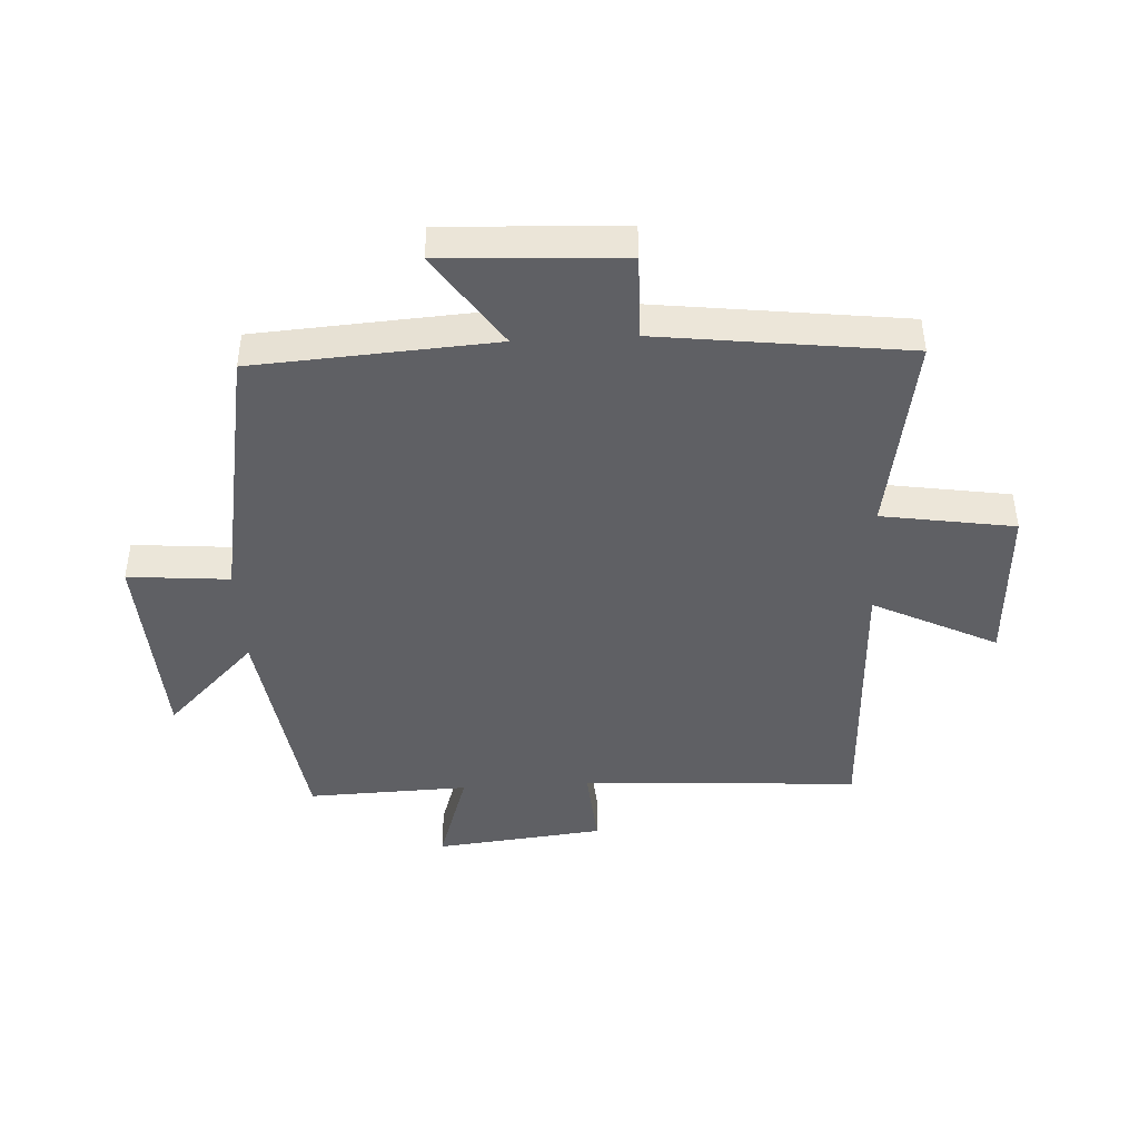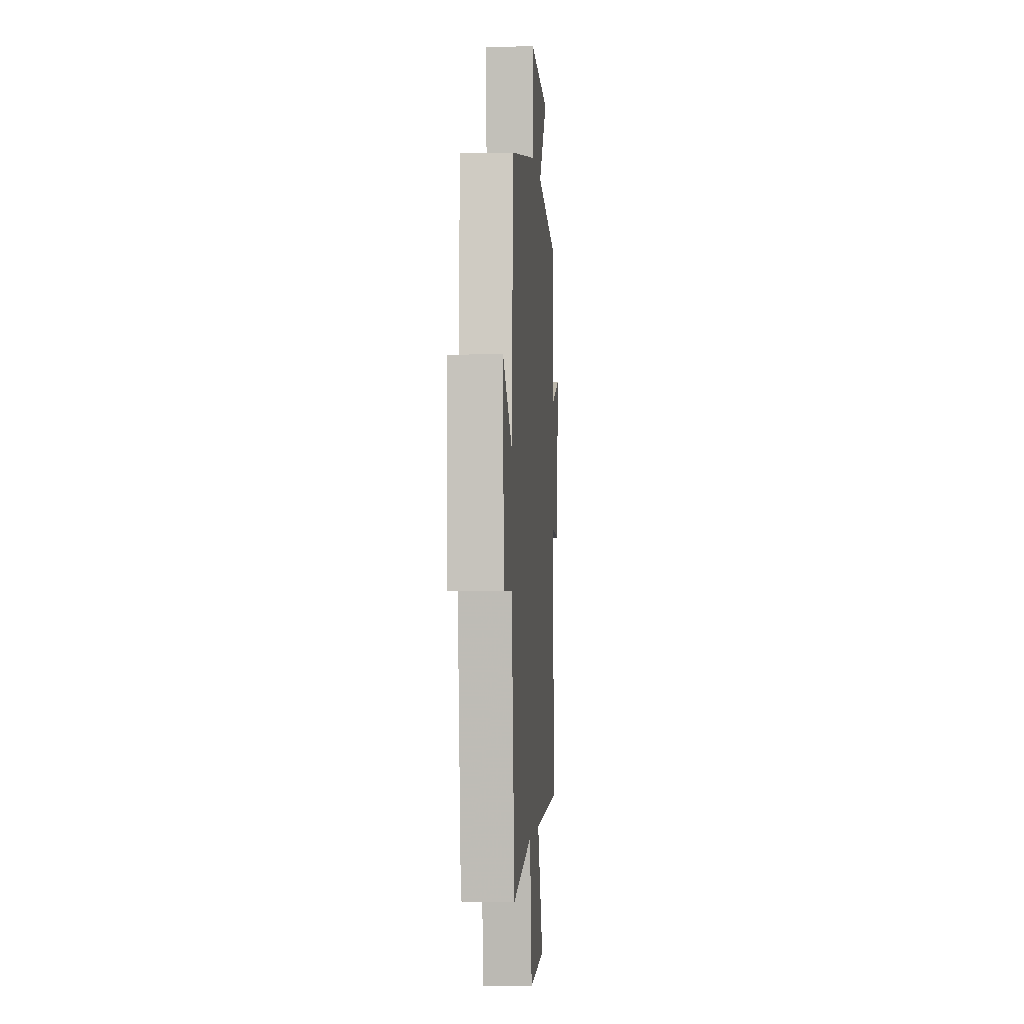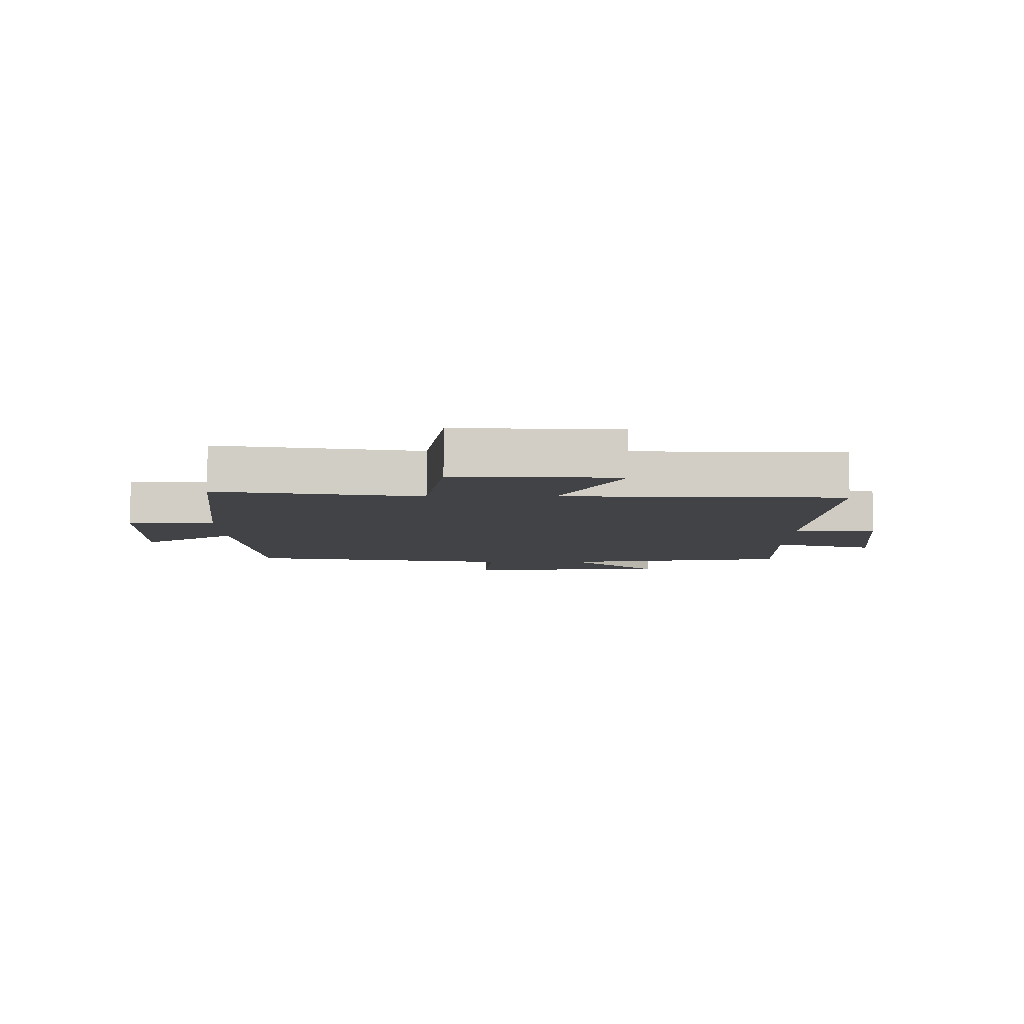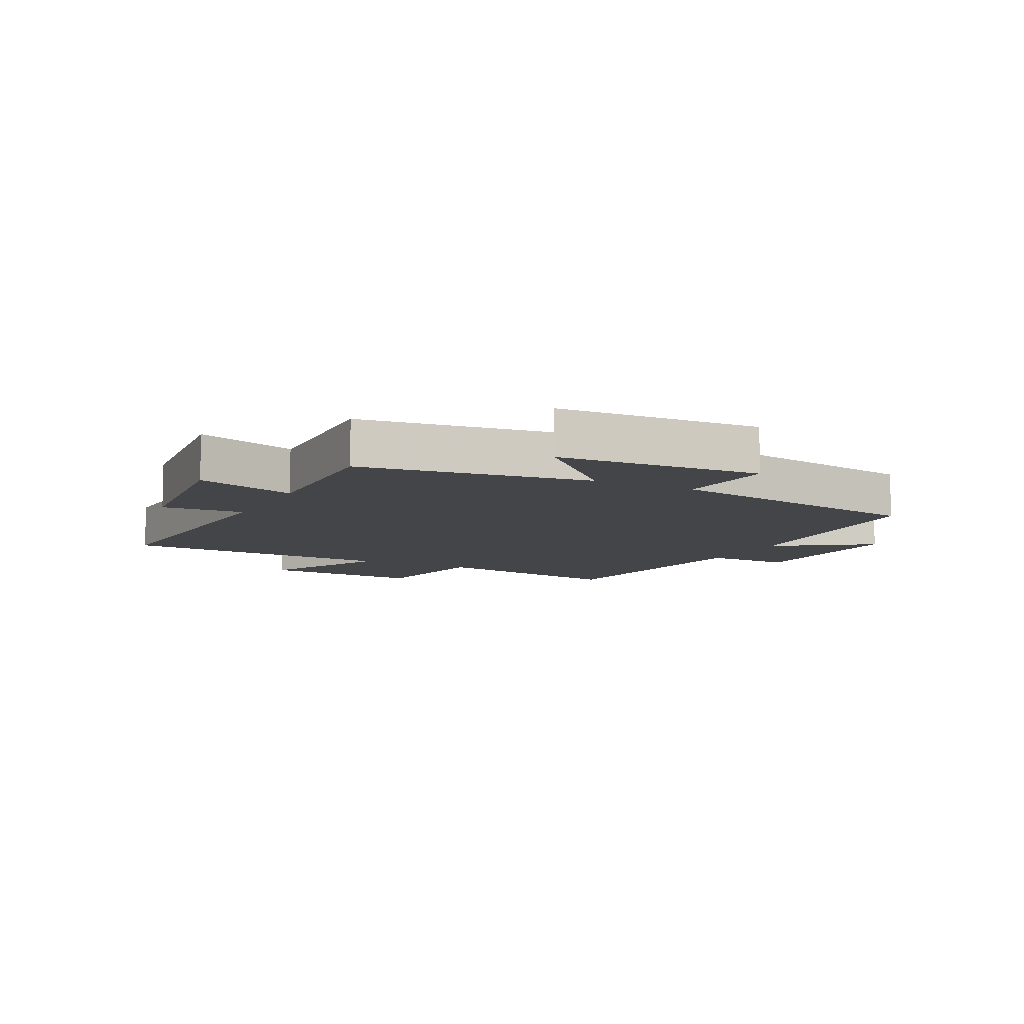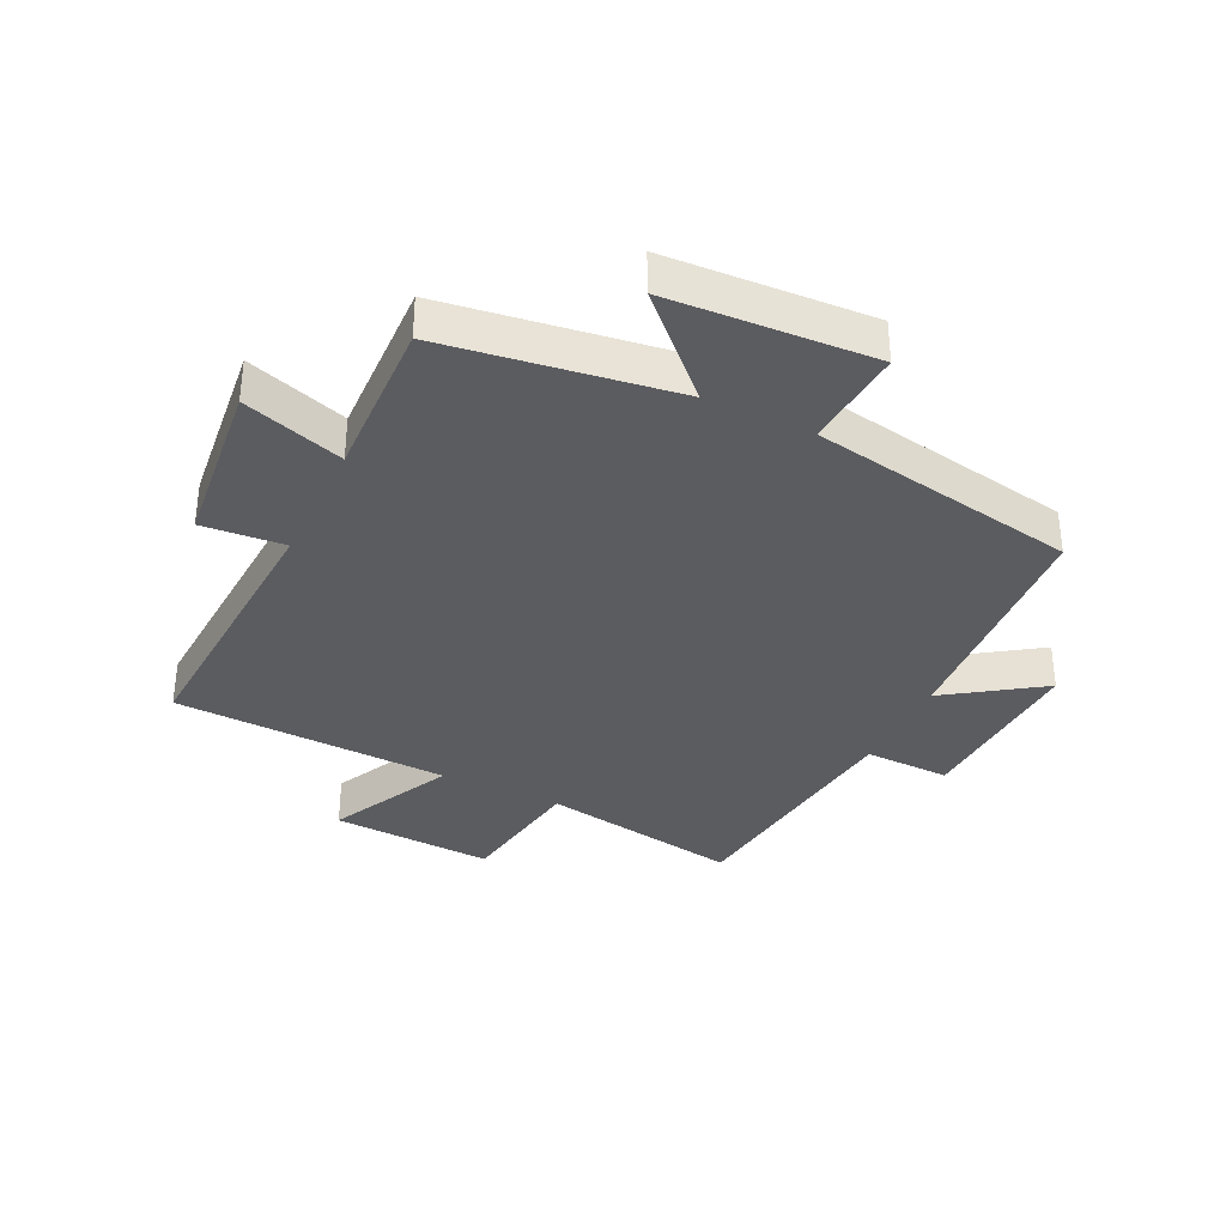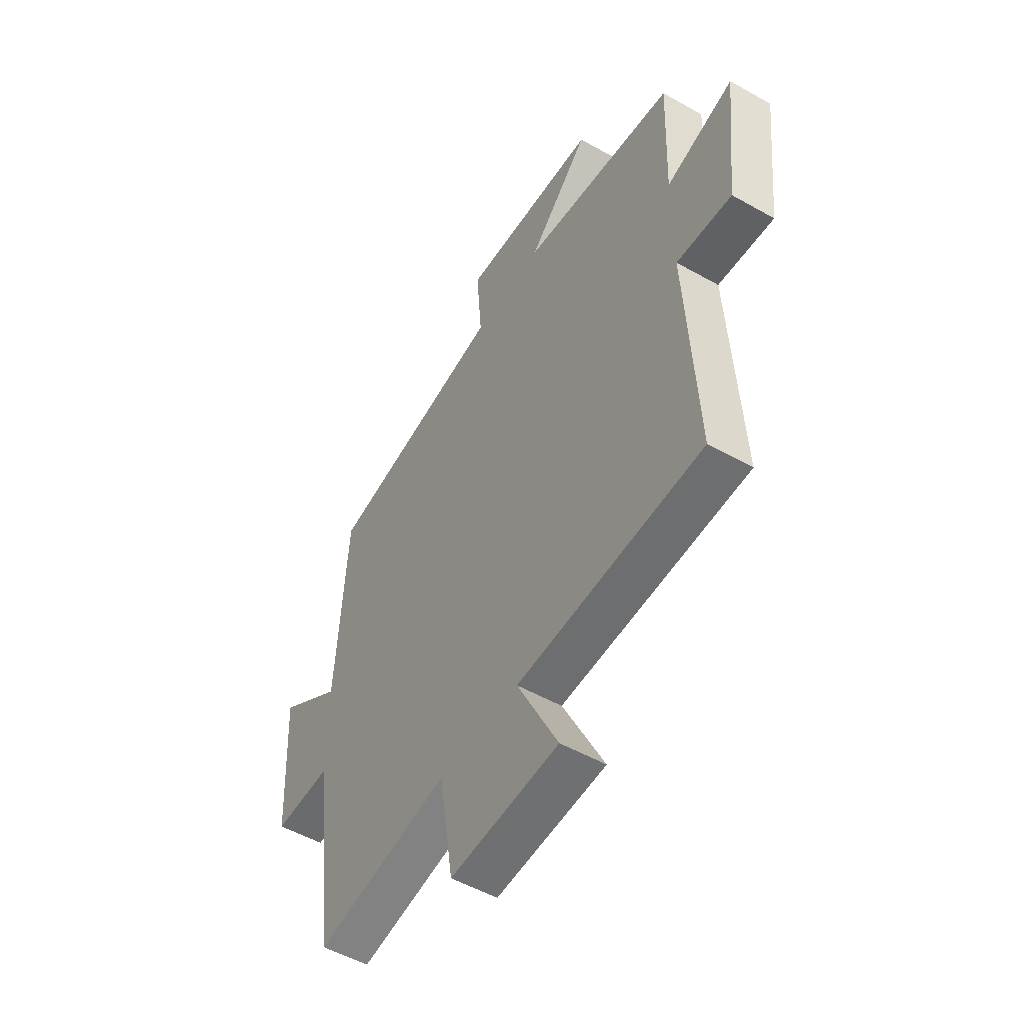
<metadata>
{"format":"obj","ext":"obj","renderer":"f3d","projection":"perspective","resolution":1024,"background":"white","views":[{"elev":-43.8,"azim":93.1,"up":"+Y"},{"elev":-2.8,"azim":94.0,"up":"+Z"},{"elev":-7.1,"azim":-179.7,"up":"+Y"},{"elev":-8.9,"azim":-27.1,"up":"+Y"},{"elev":-35.2,"azim":-25.7,"up":"+Y"},{"elev":-52.1,"azim":-121.4,"up":"+Z"}]}
</metadata>
<code>
v -0.509 0.07 0.446
v -0.134 0.07 0.5
v -0.282 0.07 0.647
v 0.052 0.07 0.665
v 0.038 0.07 0.5
v 0.474 0.07 0.423
v 0.5 0.07 0.032
v 0.654 0.07 0.137
v 0.64 0.07 -0.155
v 0.5 0.07 -0.152
v 0.45 0.07 -0.556
v 0.123 0.07 -0.5
v 0.089 0.07 -0.716
v -0.175 0.07 -0.702
v -0.075 0.07 -0.5
v -0.525 0.07 -0.482
v -0.5 0.07 -0.029
v -0.634 0.07 -0.04
v -0.664 0.07 0.236
v -0.5 0.07 0.183
v -0.509 0 0.446
v -0.134 0 0.5
v -0.282 0 0.647
v 0.052 0 0.665
v 0.038 0 0.5
v 0.474 0 0.423
v 0.5 0 0.032
v 0.654 0 0.137
v 0.64 0 -0.155
v 0.5 0 -0.152
v 0.45 0 -0.556
v 0.123 0 -0.5
v 0.089 0 -0.716
v -0.175 0 -0.702
v -0.075 0 -0.5
v -0.525 0 -0.482
v -0.5 0 -0.029
v -0.634 0 -0.04
v -0.664 0 0.236
v -0.5 0 0.183
f 17 18 19 20
f 15 16 17
f 15 17 20
f 12 13 14 15
f 12 15 20 1
f 10 11 12 1
f 7 8 9 10
f 5 6 7 10
f 2 3 4 5
f 1 2 5 10
f 40 39 38 37
f 37 36 35
f 40 37 35
f 35 34 33 32
f 21 40 35 32
f 21 32 31 30
f 30 29 28 27
f 30 27 26 25
f 25 24 23 22
f 30 25 22 21
f 1 21 22 2
f 2 22 23 3
f 3 23 24 4
f 4 24 25 5
f 5 25 26 6
f 6 26 27 7
f 7 27 28 8
f 8 28 29 9
f 9 29 30 10
f 10 30 31 11
f 11 31 32 12
f 12 32 33 13
f 13 33 34 14
f 14 34 35 15
f 15 35 36 16
f 16 36 37 17
f 17 37 38 18
f 18 38 39 19
f 19 39 40 20
f 20 40 21 1

</code>
